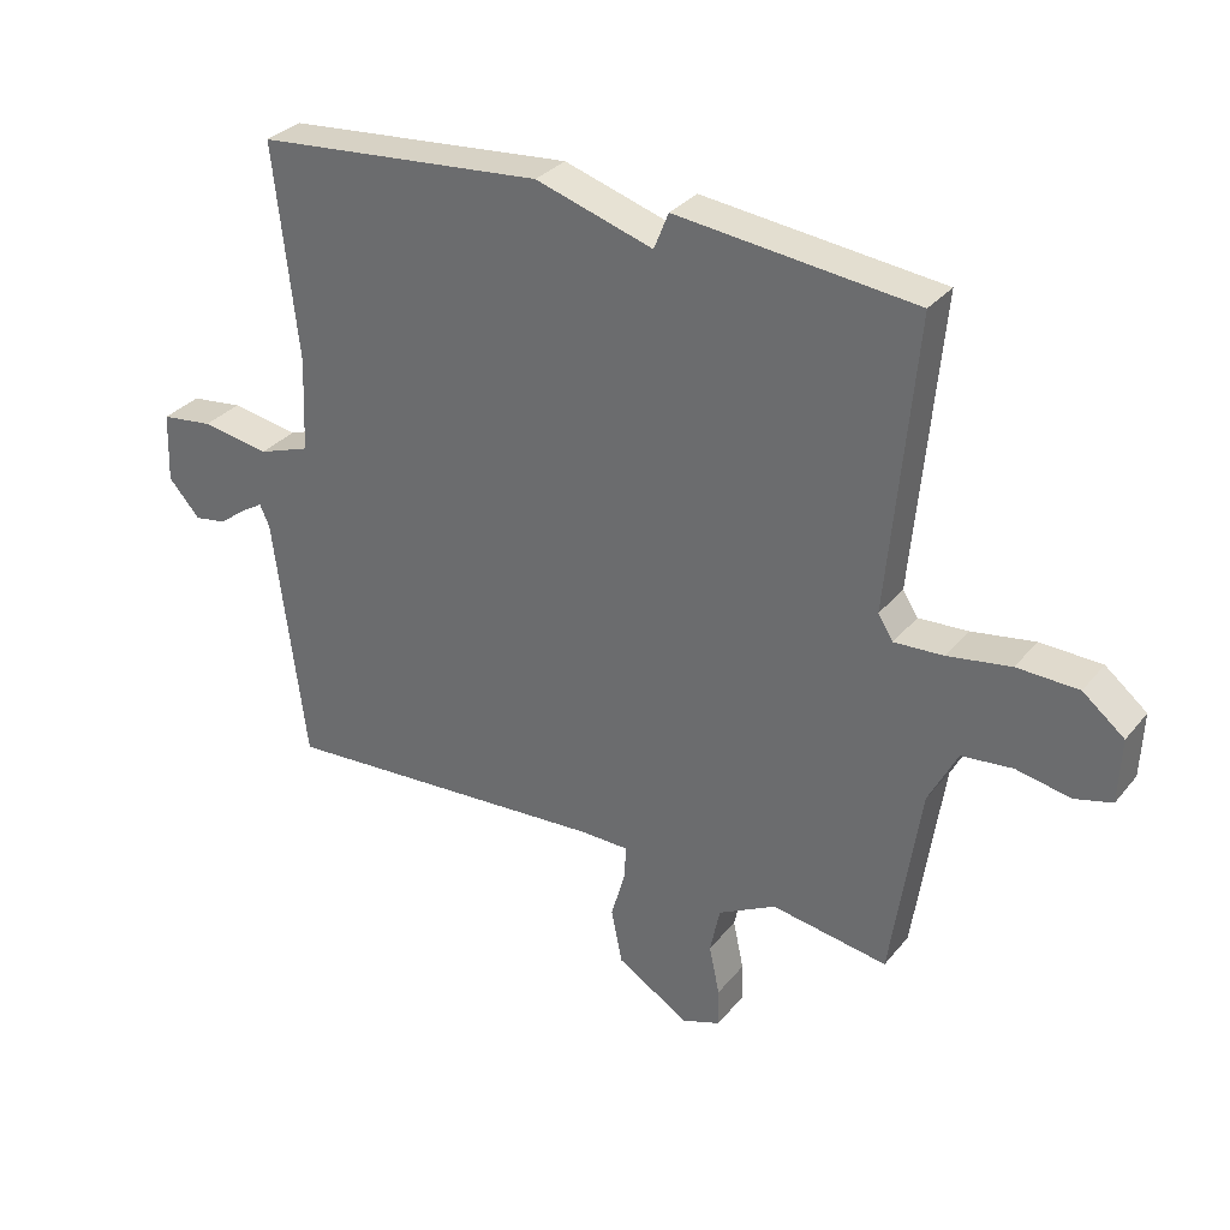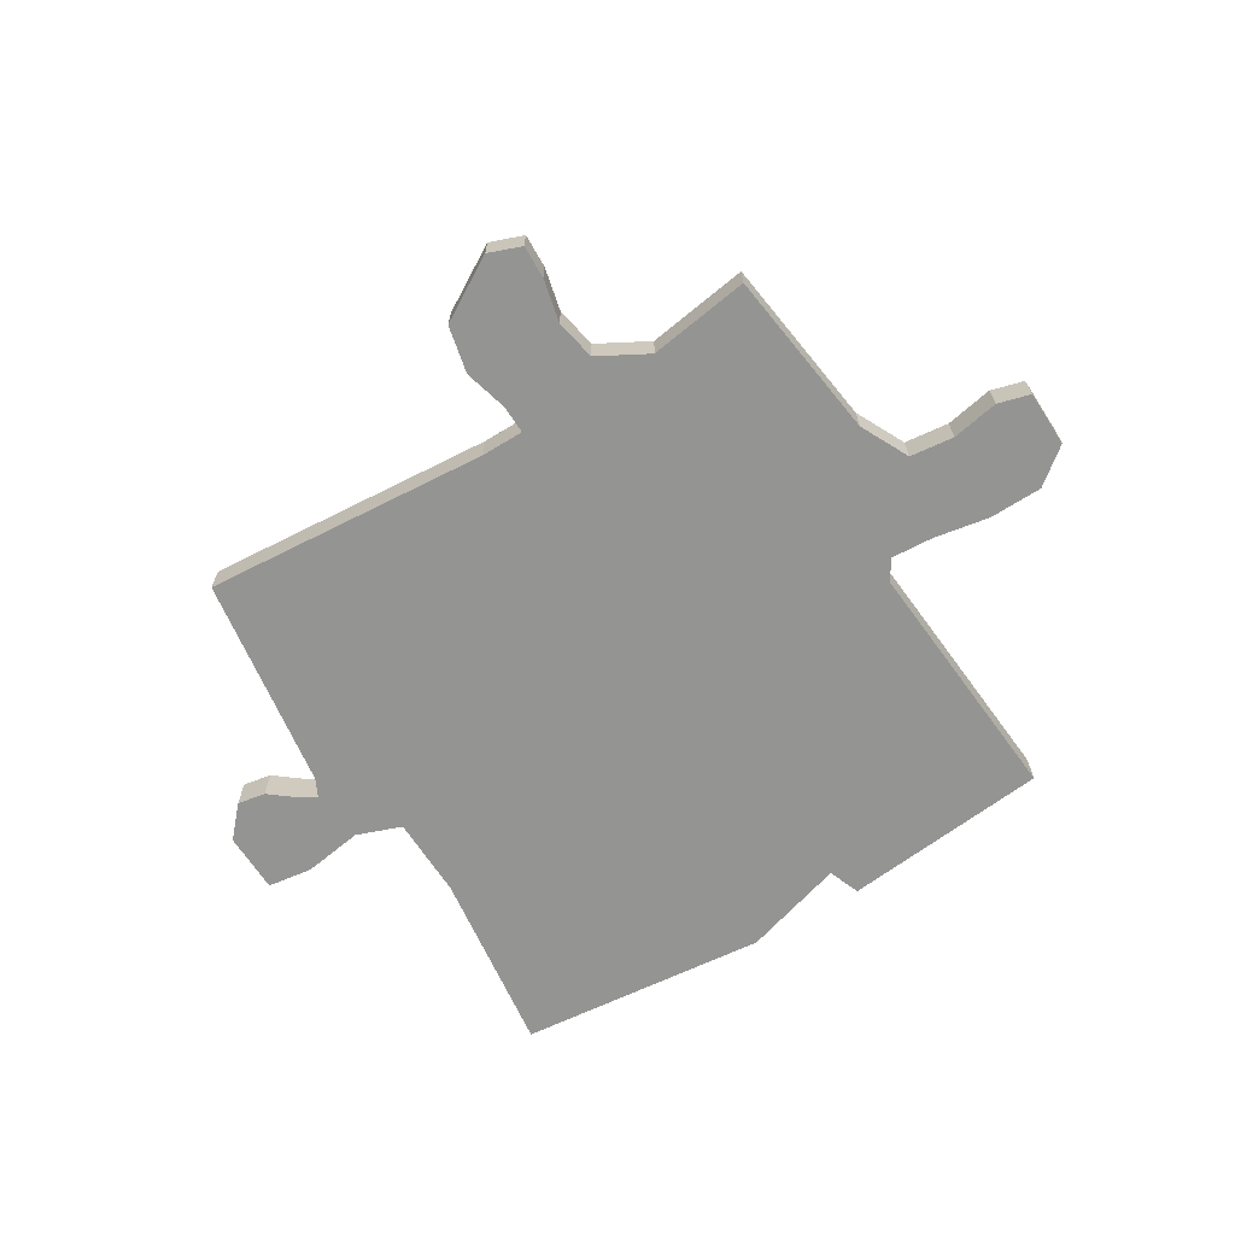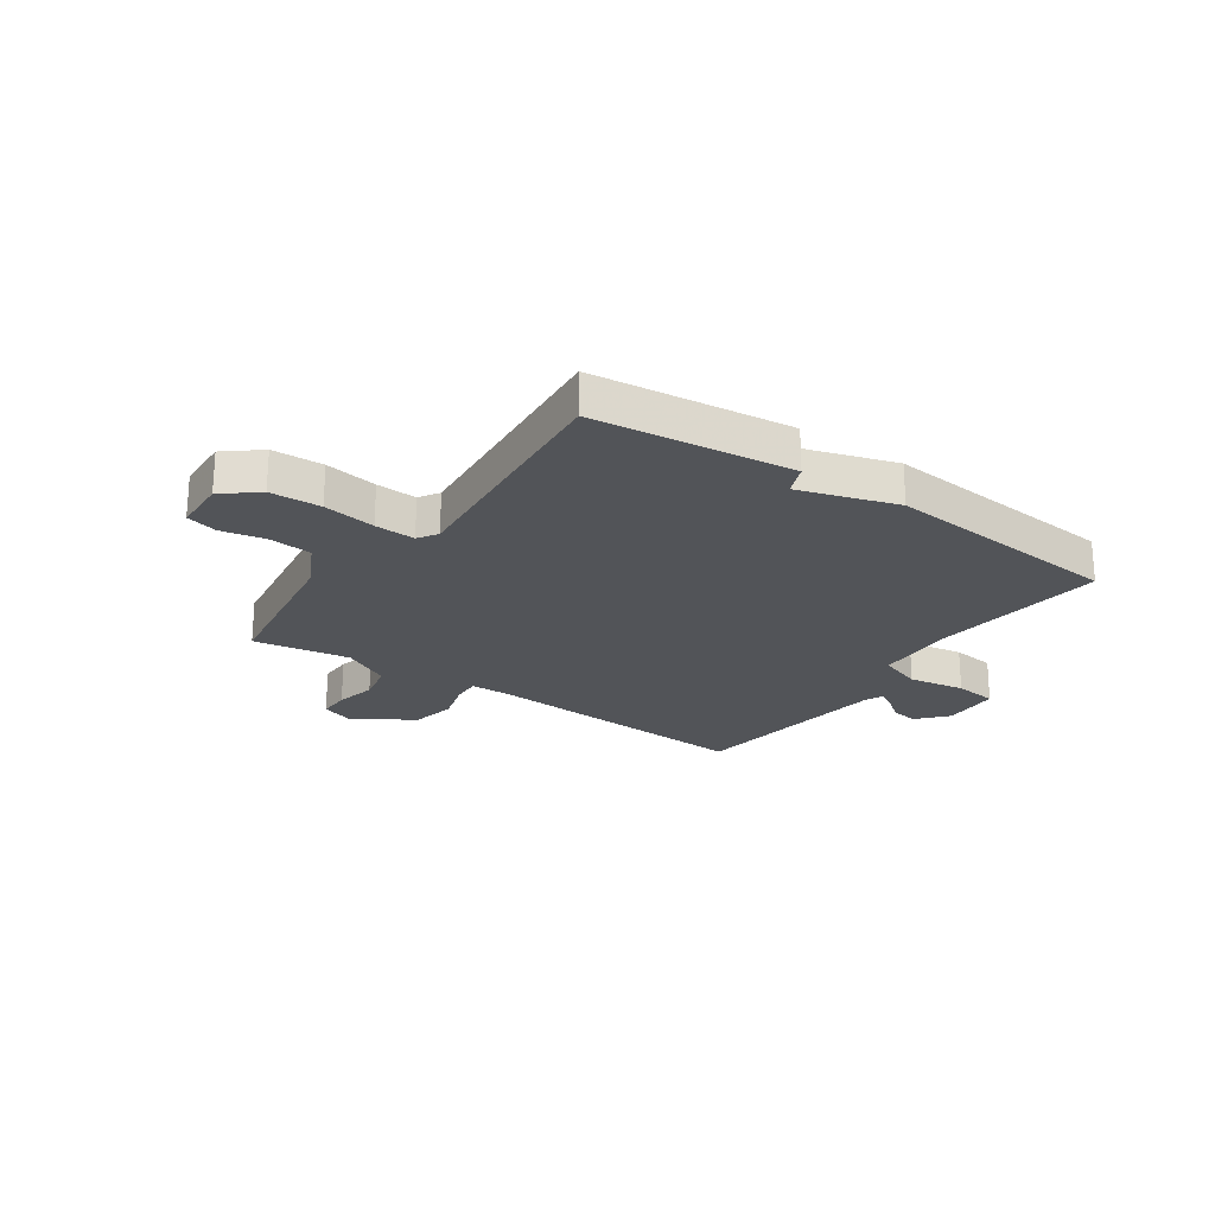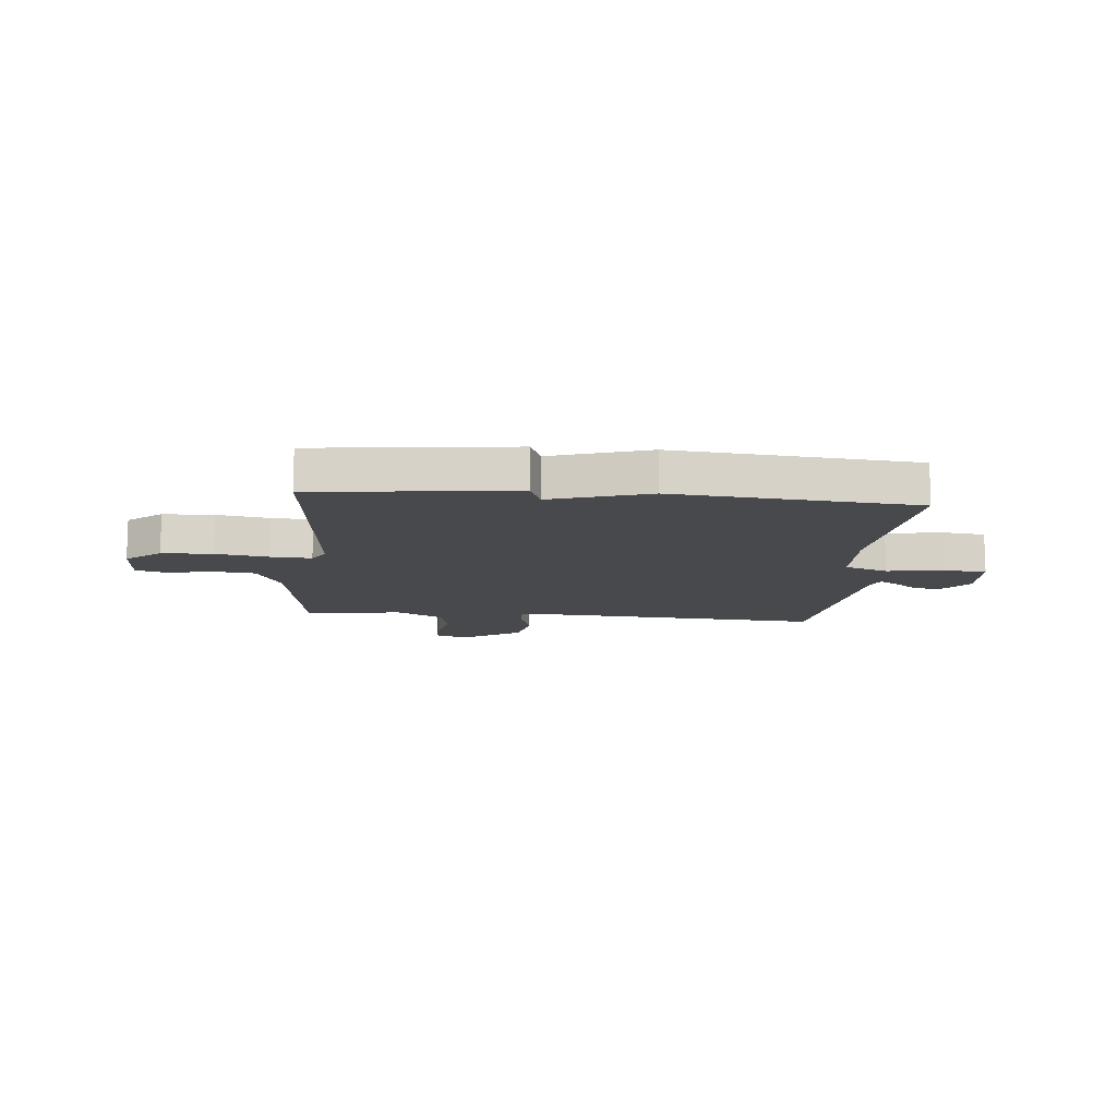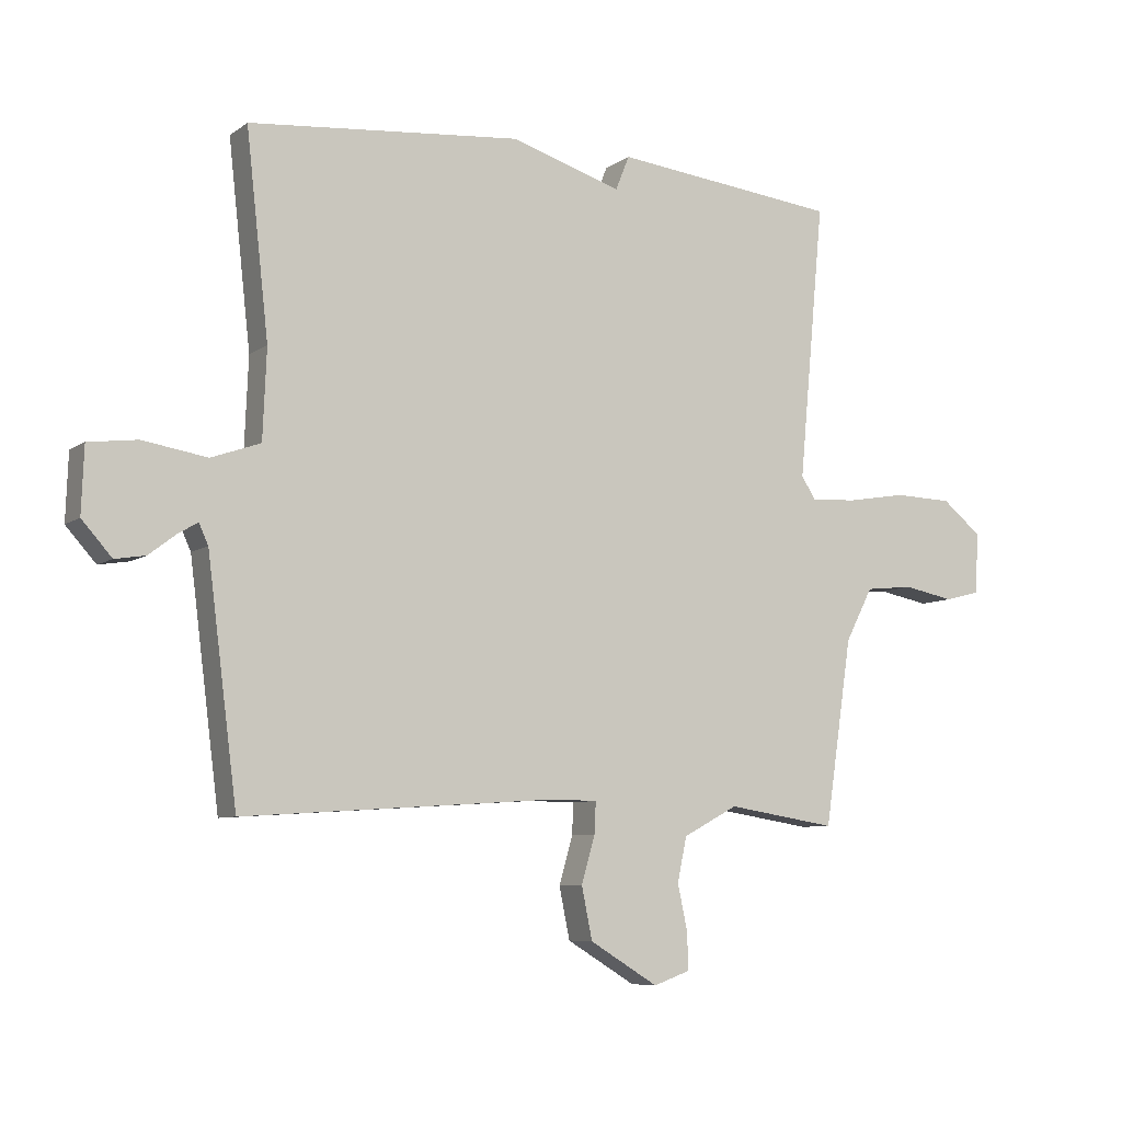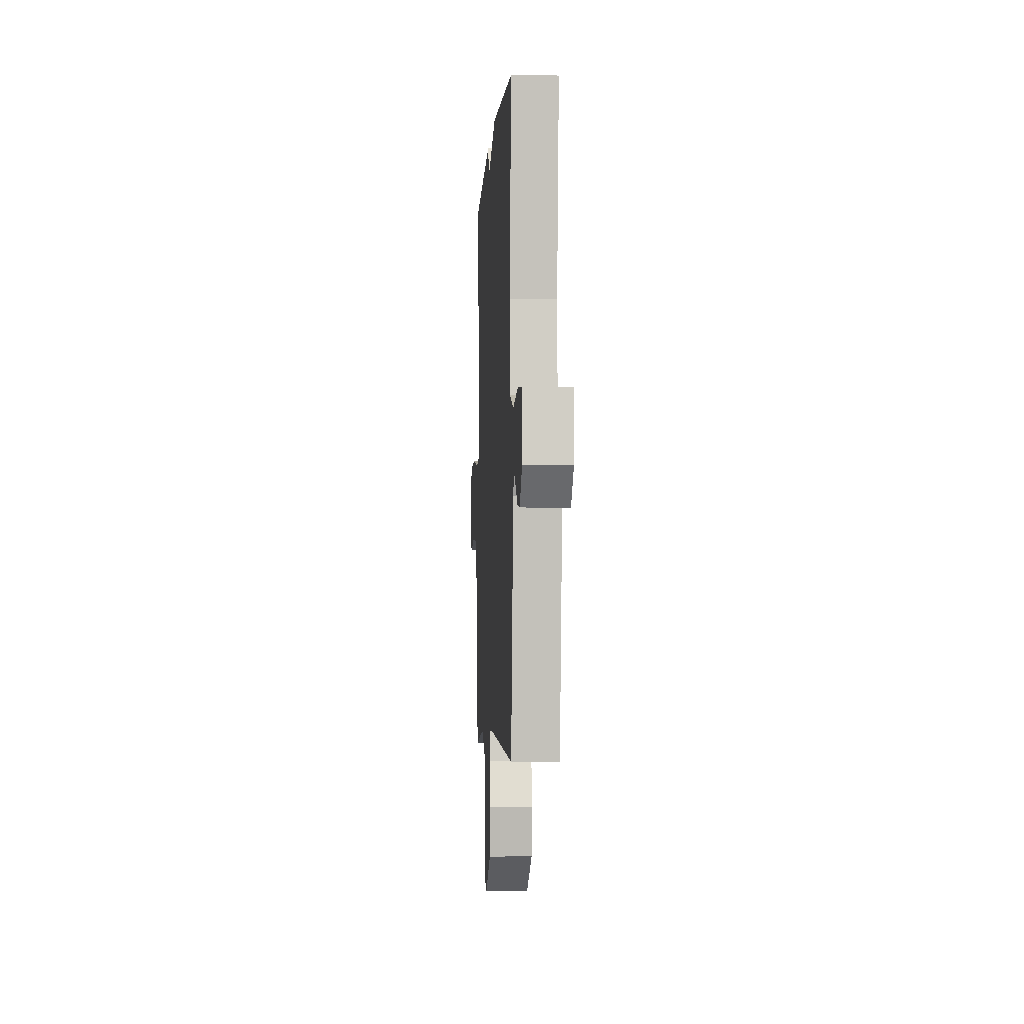
<metadata>
{"format":"obj","ext":"obj","renderer":"f3d","projection":"perspective","resolution":1024,"background":"white","views":[{"elev":31.7,"azim":-147.8,"up":"+Z"},{"elev":-67.0,"azim":-149.3,"up":"+Y"},{"elev":-23.0,"azim":-34.6,"up":"+Y"},{"elev":-12.3,"azim":-5.1,"up":"+Y"},{"elev":-7.5,"azim":151.3,"up":"+Z"},{"elev":-4.2,"azim":86.4,"up":"+Z"}]}
</metadata>
<code>
v -0.5 0.07 0.5
v -0.138 0.07 0.54
v -0.116 0.07 0.485
v 0.062 0.07 0.54
v 0.5 0.07 0.5
v 0.464 0.07 0.175
v 0.47 0.07 0.032
v 0.549 0.07 0.004
v 0.652 0.07 0.021
v 0.731 0.07 0.011
v 0.735 0.07 -0.095
v 0.687 0.07 -0.149
v 0.638 0.07 -0.141
v 0.595 0.07 -0.108
v 0.563 0.07 -0.089
v 0.548 0.07 -0.122
v 0.5 0.07 -0.5
v -0.003 0.07 -0.467
v -0.077 0.07 -0.468
v -0.075 0.07 -0.518
v -0.053 0.07 -0.594
v -0.07 0.07 -0.677
v -0.18 0.07 -0.744
v -0.238 0.07 -0.723
v -0.237 0.07 -0.665
v -0.221 0.07 -0.59
v -0.236 0.07 -0.519
v -0.324 0.07 -0.472
v -0.5 0.07 -0.5
v -0.544 0.07 -0.202
v -0.588 0.07 -0.117
v -0.665 0.07 -0.109
v -0.747 0.07 -0.125
v -0.804 0.07 -0.11
v -0.808 0.07 -0.012
v -0.745 0.07 0.039
v -0.652 0.07 0.042
v -0.556 0.07 0.026
v -0.482 0.07 0.022
v -0.459 0.07 0.058
v -0.5 0 0.5
v -0.138 0 0.54
v -0.116 0 0.485
v 0.062 0 0.54
v 0.5 0 0.5
v 0.464 0 0.175
v 0.47 0 0.032
v 0.549 0 0.004
v 0.652 0 0.021
v 0.731 0 0.011
v 0.735 0 -0.095
v 0.687 0 -0.149
v 0.638 0 -0.141
v 0.595 0 -0.108
v 0.563 0 -0.089
v 0.548 0 -0.122
v 0.5 0 -0.5
v -0.003 0 -0.467
v -0.077 0 -0.468
v -0.075 0 -0.518
v -0.053 0 -0.594
v -0.07 0 -0.677
v -0.18 0 -0.744
v -0.238 0 -0.723
v -0.237 0 -0.665
v -0.221 0 -0.59
v -0.236 0 -0.519
v -0.324 0 -0.472
v -0.5 0 -0.5
v -0.544 0 -0.202
v -0.588 0 -0.117
v -0.665 0 -0.109
v -0.747 0 -0.125
v -0.804 0 -0.11
v -0.808 0 -0.012
v -0.745 0 0.039
v -0.652 0 0.042
v -0.556 0 0.026
v -0.482 0 0.022
v -0.459 0 0.058
f 36 37 38
f 35 36 38
f 34 35 38
f 33 34 38
f 32 33 38
f 31 32 38 39
f 30 31 39
f 30 39 40
f 29 30 40
f 28 29 40
f 24 25 26
f 23 24 26
f 22 23 26
f 21 22 26
f 20 21 26
f 19 20 26 27
f 16 17 18
f 15 16 18 19
f 12 13 14
f 11 12 14
f 10 11 14
f 9 10 14
f 8 9 14
f 7 8 14 15
f 3 4 5 6
f 3 6 7
f 1 2 3
f 40 1 3
f 28 40 3
f 27 28 3
f 19 27 3
f 3 7 15 19
f 78 77 76
f 78 76 75
f 78 75 74
f 78 74 73
f 78 73 72
f 79 78 72 71
f 79 71 70
f 80 79 70
f 80 70 69
f 80 69 68
f 66 65 64
f 66 64 63
f 66 63 62
f 66 62 61
f 66 61 60
f 67 66 60 59
f 58 57 56
f 59 58 56 55
f 54 53 52
f 54 52 51
f 54 51 50
f 54 50 49
f 54 49 48
f 55 54 48 47
f 46 45 44 43
f 47 46 43
f 43 42 41
f 43 41 80
f 43 80 68
f 43 68 67
f 43 67 59
f 59 55 47 43
f 1 41 42 2
f 2 42 43 3
f 3 43 44 4
f 4 44 45 5
f 5 45 46 6
f 6 46 47 7
f 7 47 48 8
f 8 48 49 9
f 9 49 50 10
f 10 50 51 11
f 11 51 52 12
f 12 52 53 13
f 13 53 54 14
f 14 54 55 15
f 15 55 56 16
f 16 56 57 17
f 17 57 58 18
f 18 58 59 19
f 19 59 60 20
f 20 60 61 21
f 21 61 62 22
f 22 62 63 23
f 23 63 64 24
f 24 64 65 25
f 25 65 66 26
f 26 66 67 27
f 27 67 68 28
f 28 68 69 29
f 29 69 70 30
f 30 70 71 31
f 31 71 72 32
f 32 72 73 33
f 33 73 74 34
f 34 74 75 35
f 35 75 76 36
f 36 76 77 37
f 37 77 78 38
f 38 78 79 39
f 39 79 80 40
f 40 80 41 1

</code>
